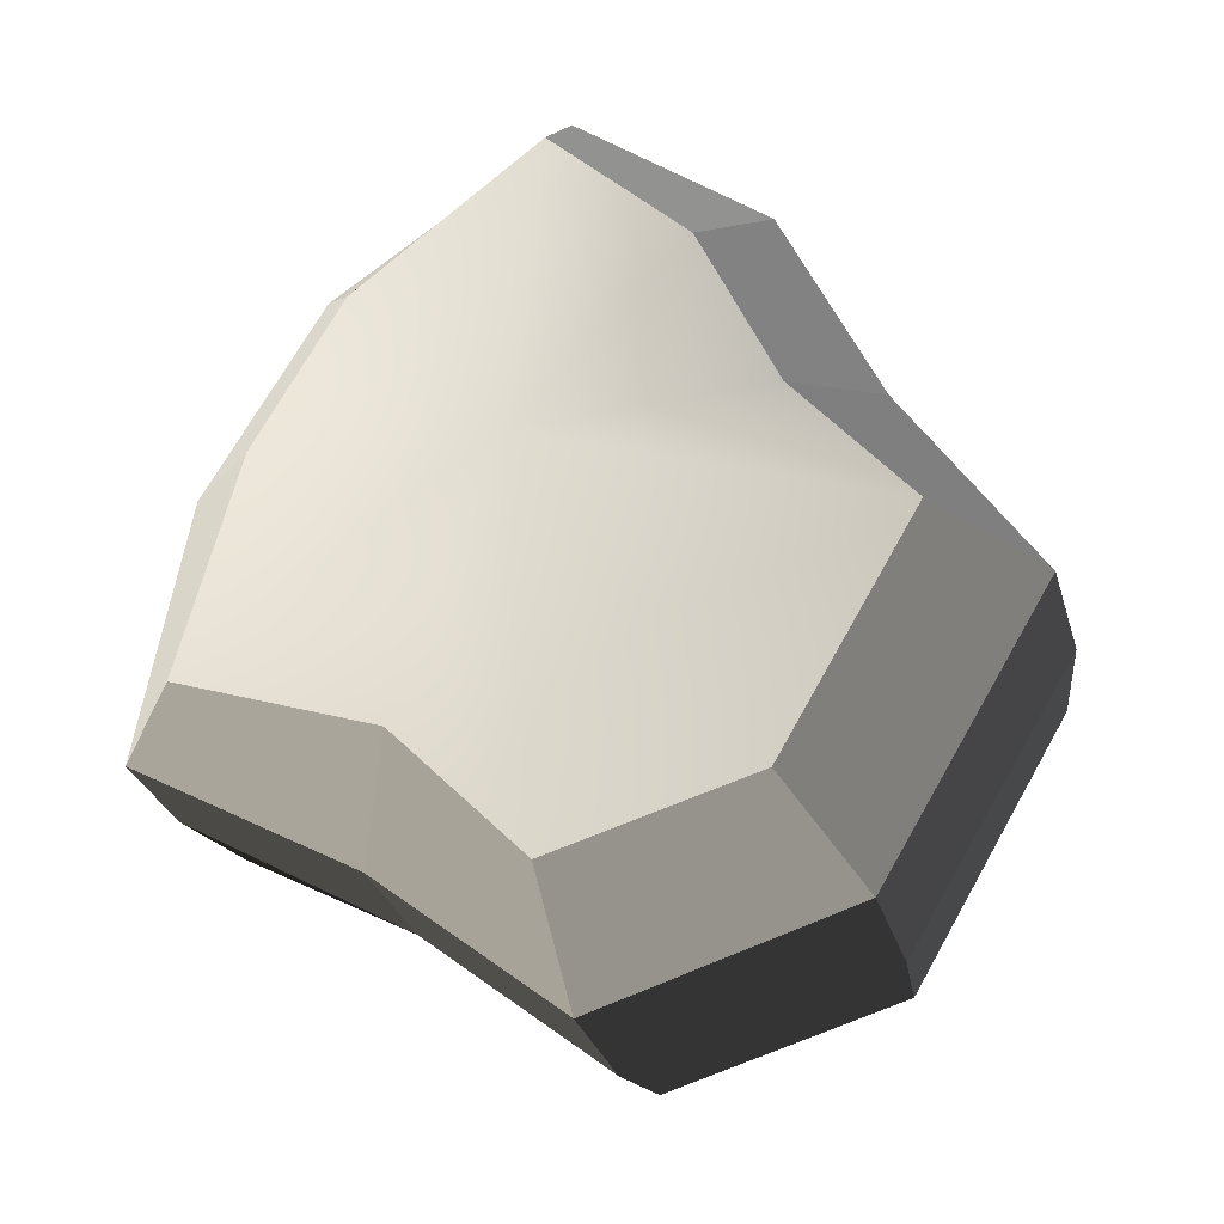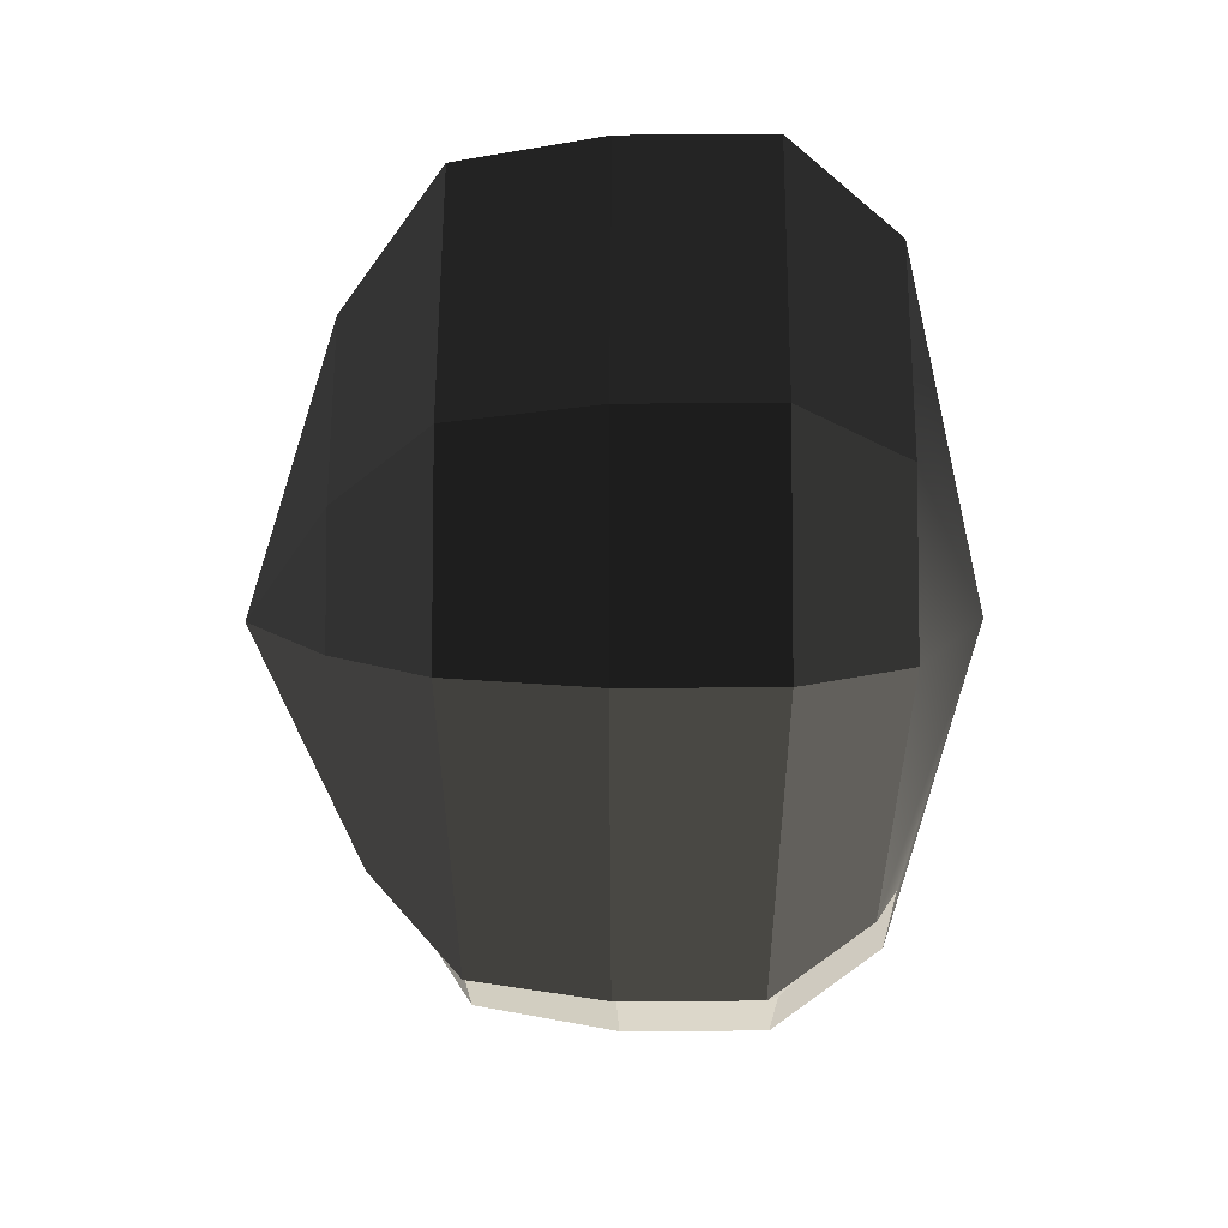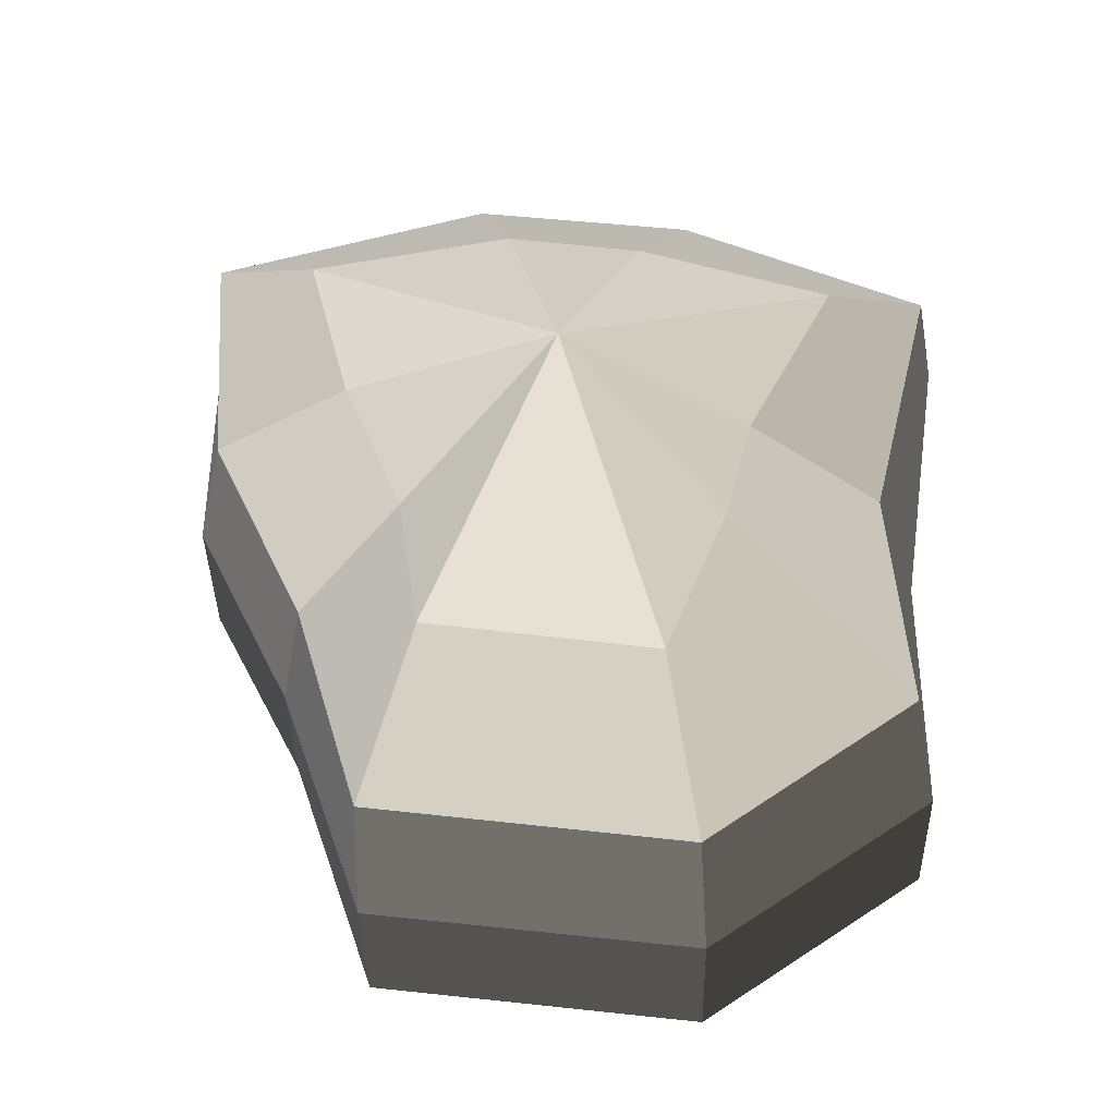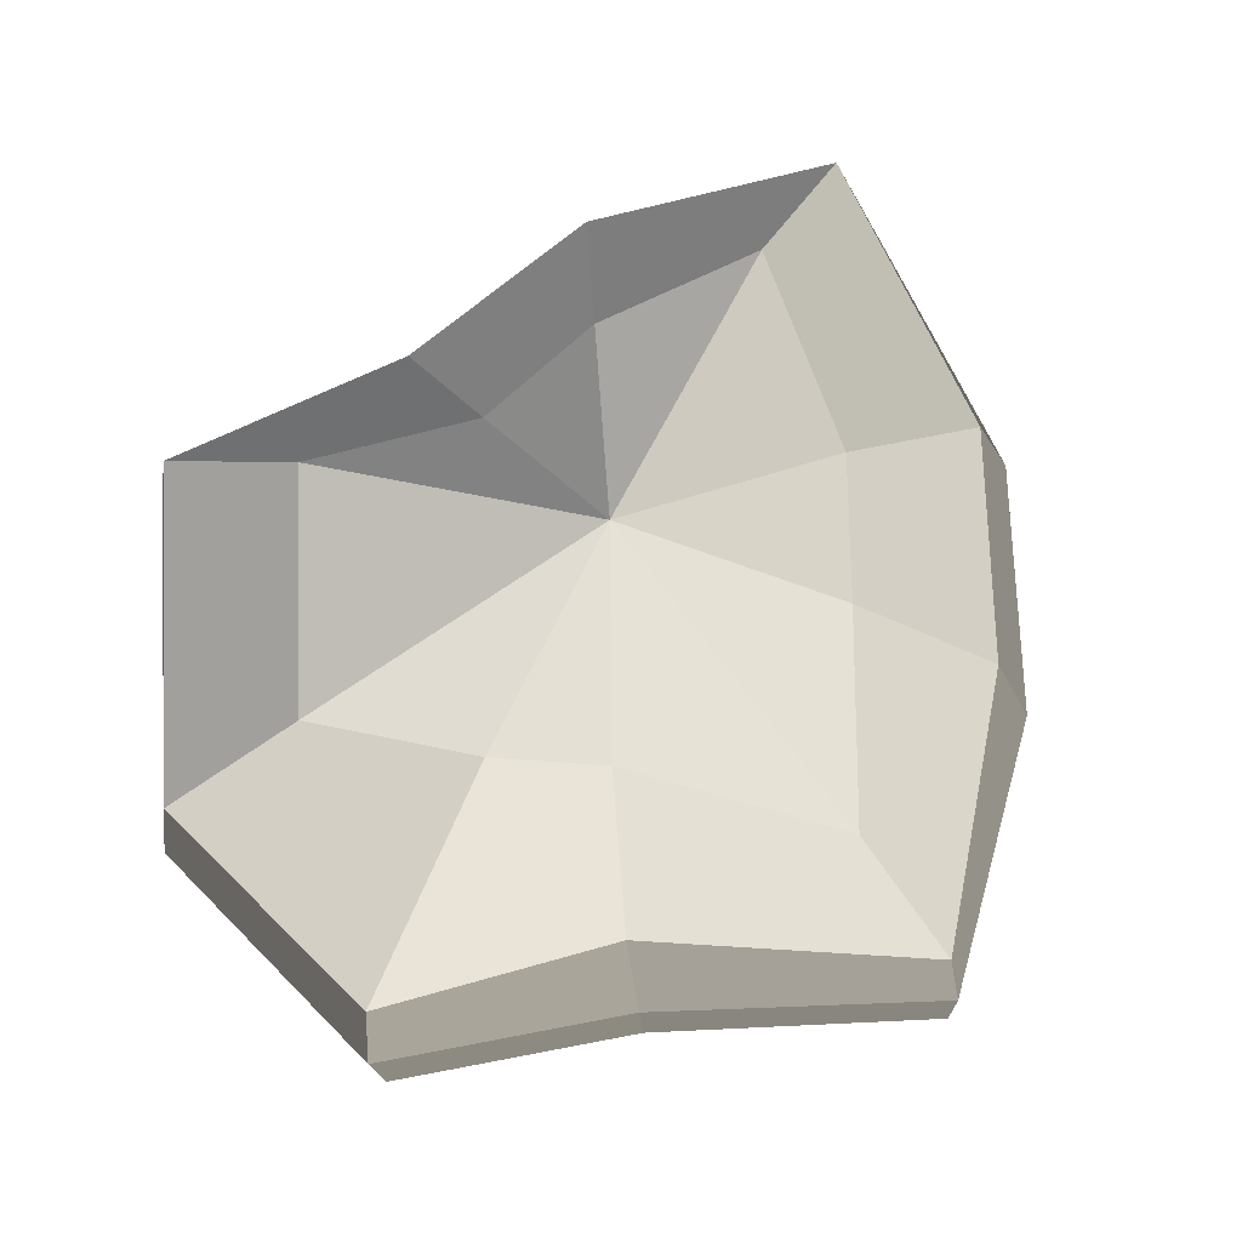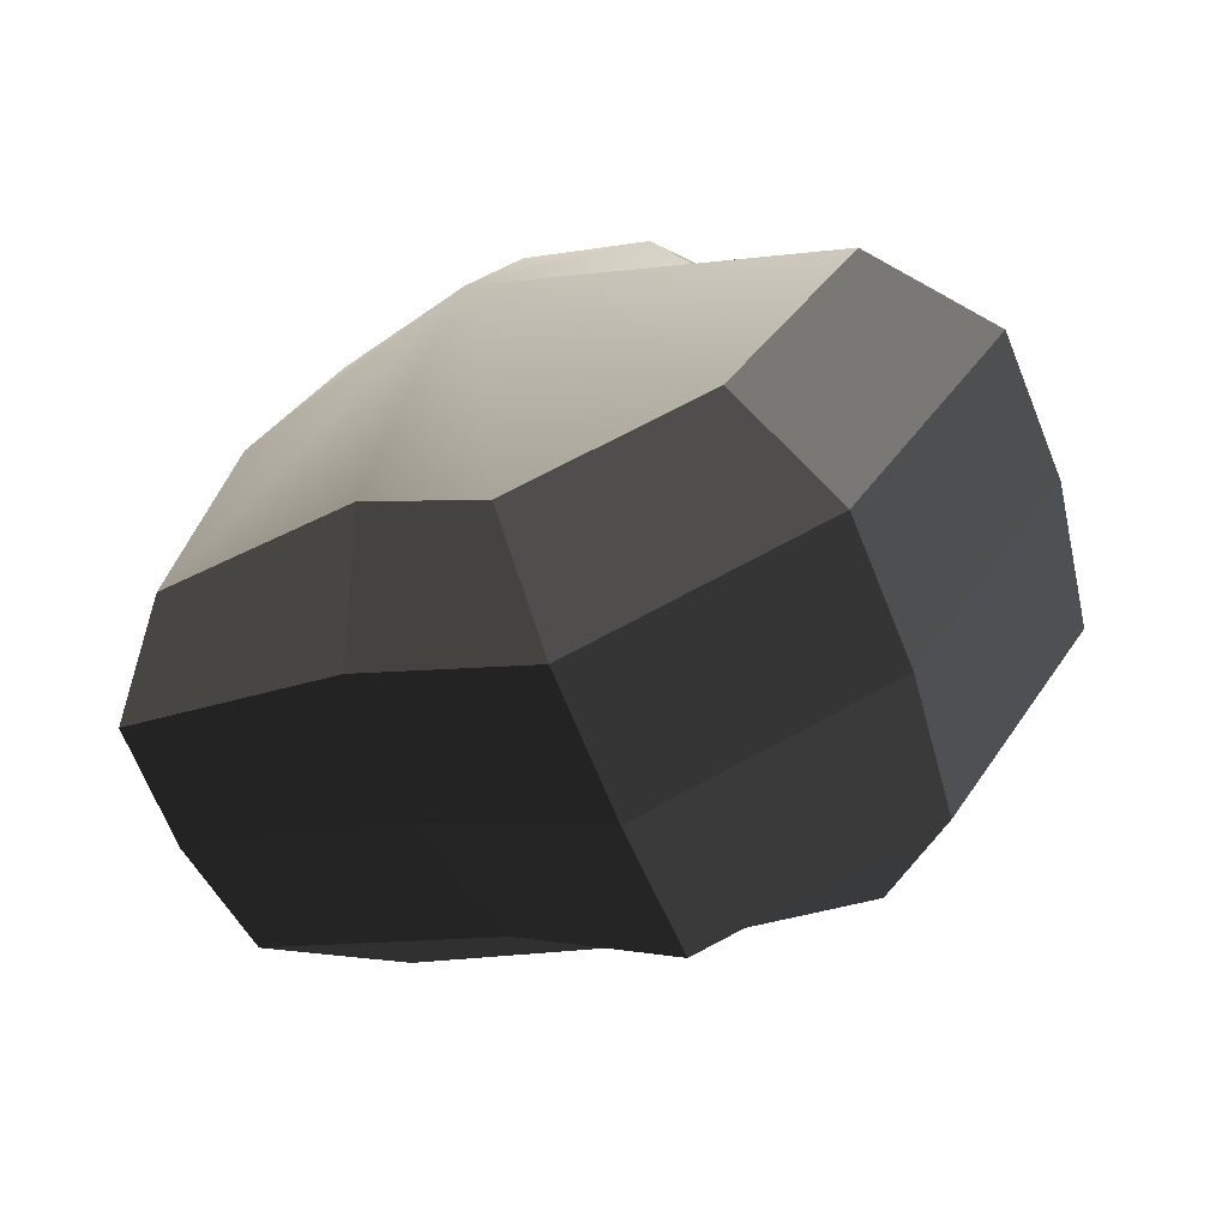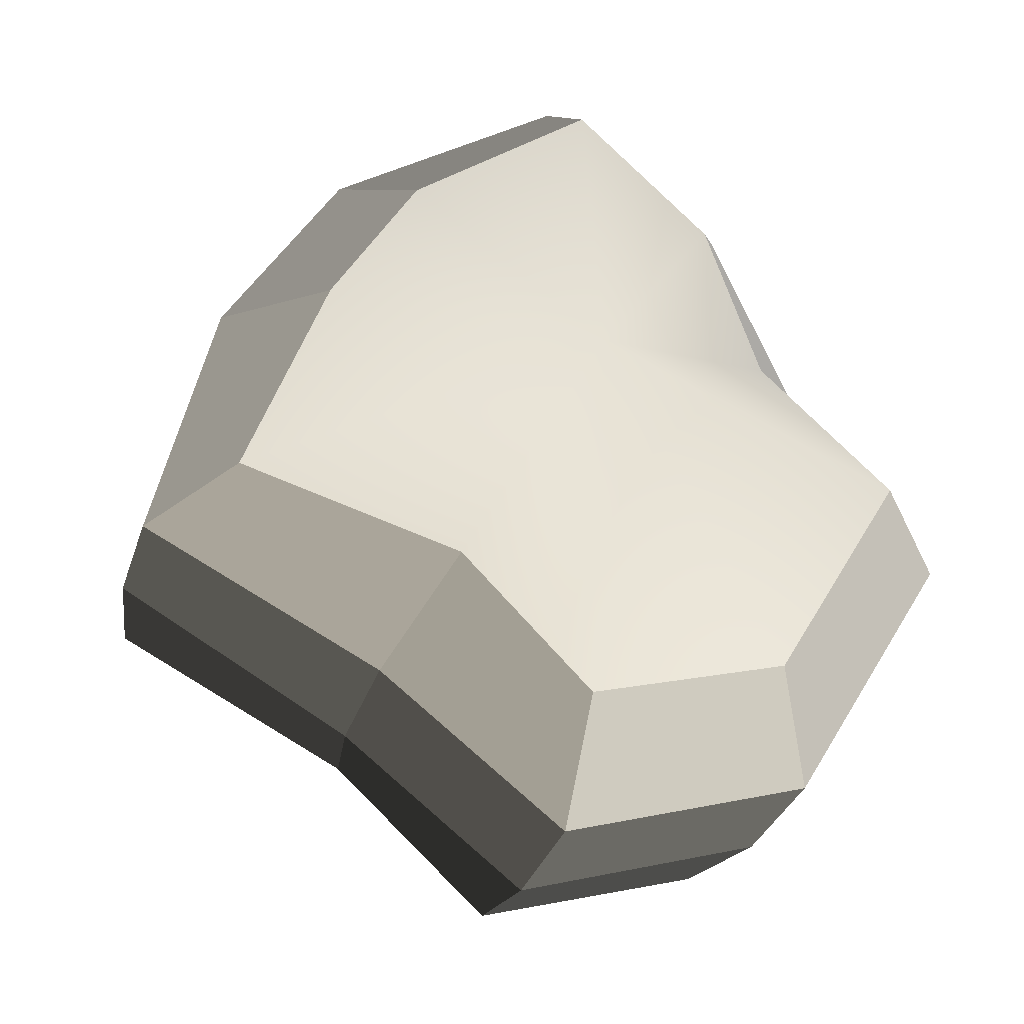
<metadata>
{"format":"obj","ext":"obj","renderer":"f3d","projection":"perspective","resolution":1024,"background":"white","views":[{"elev":-27.6,"azim":12.6,"up":"+Z"},{"elev":23.2,"azim":-92.1,"up":"+Z"},{"elev":52.2,"azim":128.0,"up":"+Y"},{"elev":76.2,"azim":-151.9,"up":"+Y"},{"elev":-67.5,"azim":19.8,"up":"+Z"},{"elev":-31.7,"azim":-18.6,"up":"+Z"}]}
</metadata>
<code>
v 0.1133 -0.1354 -0.1348
v 0.01025 -0.17 0.01219
v 0.1786 -0.1379 -0.02264
v 0.01551 -0.1306 -0.1631
v -0.04892 -0.1268 -0.09646
v -0.1548 -0.1034 -0.05319
v -0.1182 -0.1222 0.04622
v -0.07493 -0.1238 0.1204
v 0.01647 -0.128 0.1903
v 0.08447 -0.132 0.1251
v 0.1199 -0.1167 0.05373
v 0.1786 -0.1379 -0.02264
v 0.2265 -0.08619 -0.03504
v 0.1453 -0.08307 -0.1719
v 0.1133 -0.1354 -0.1348
v 0.1133 -0.1354 -0.1348
v 0.1453 -0.08307 -0.1719
v 0.02016 -0.07695 -0.2108
v 0.01551 -0.1306 -0.1631
v 0.01551 -0.1306 -0.1631
v 0.02016 -0.07695 -0.2108
v -0.07266 -0.07162 -0.1367
v -0.04892 -0.1268 -0.09646
v -0.04892 -0.1268 -0.09646
v -0.07266 -0.07162 -0.1367
v -0.1911 -0.05502 -0.06824
v -0.1548 -0.1034 -0.05319
v -0.1548 -0.1034 -0.05319
v -0.1911 -0.05502 -0.06824
v -0.1622 -0.06554 0.05804
v -0.1182 -0.1222 0.04622
v -0.1182 -0.1222 0.04622
v -0.1622 -0.06554 0.05804
v -0.103 -0.06782 0.1569
v -0.07493 -0.1238 0.1204
v -0.07493 -0.1238 0.1204
v -0.103 -0.06782 0.1569
v 0.01575 -0.0733 0.2375
v 0.01647 -0.128 0.1903
v 0.01647 -0.128 0.1903
v 0.01575 -0.0733 0.2375
v 0.1121 -0.0788 0.1648
v 0.08447 -0.132 0.1251
v 0.08447 -0.132 0.1251
v 0.1121 -0.0788 0.1648
v 0.1596 -0.07197 0.06828
v 0.1199 -0.1167 0.05373
v 0.1199 -0.1167 0.05373
v 0.1596 -0.07197 0.06828
v 0.2265 -0.08619 -0.03504
v 0.1786 -0.1379 -0.02264
v 0.2265 -0.08619 -0.03504
v 0.2292 -0.01277 -0.03543
v 0.148 -0.009646 -0.1723
v 0.1453 -0.08307 -0.1719
v 0.1453 -0.08307 -0.1719
v 0.148 -0.009646 -0.1723
v 0.02282 -0.003525 -0.2112
v 0.02016 -0.07695 -0.2108
v 0.02016 -0.07695 -0.2108
v 0.02282 -0.003525 -0.2112
v -0.07 0.001802 -0.1371
v -0.07266 -0.07162 -0.1367
v -0.07266 -0.07162 -0.1367
v -0.07 0.001802 -0.1371
v -0.1889 0.008019 -0.06858
v -0.1911 -0.05502 -0.06824
v -0.1911 -0.05502 -0.06824
v -0.1889 0.008019 -0.06858
v -0.1596 0.007885 0.05764
v -0.1622 -0.06554 0.05804
v -0.1622 -0.06554 0.05804
v -0.1596 0.007885 0.05764
v -0.1004 0.005605 0.1565
v -0.103 -0.06782 0.1569
v -0.103 -0.06782 0.1569
v -0.1004 0.005605 0.1565
v 0.01841 0.0001283 0.2371
v 0.01575 -0.0733 0.2375
v 0.01575 -0.0733 0.2375
v 0.01841 0.0001283 0.2371
v 0.1148 -0.005372 0.1644
v 0.1121 -0.0788 0.1648
v 0.1121 -0.0788 0.1648
v 0.1148 -0.005372 0.1644
v 0.1619 -0.008931 0.06794
v 0.1596 -0.07197 0.06828
v 0.1596 -0.07197 0.06828
v 0.1619 -0.008931 0.06794
v 0.2292 -0.01277 -0.03543
v 0.2265 -0.08619 -0.03504
v 0.2292 -0.01277 -0.03543
v 0.2193 0.05978 -0.03019
v 0.1422 0.06273 -0.1618
v 0.148 -0.009646 -0.1723
v 0.148 -0.009646 -0.1723
v 0.1422 0.06273 -0.1618
v 0.02554 0.06845 -0.1964
v 0.02282 -0.003525 -0.2112
v 0.02282 -0.003525 -0.2112
v 0.02554 0.06845 -0.1964
v -0.05494 0.07316 -0.1208
v -0.07 0.001802 -0.1371
v -0.07 0.001802 -0.1371
v -0.05494 0.07316 -0.1208
v -0.1764 0.06829 -0.06445
v -0.1889 0.008019 -0.06858
v -0.1889 0.008019 -0.06858
v -0.1764 0.06829 -0.06445
v -0.138 0.07875 0.0537
v -0.1596 0.007885 0.05764
v -0.1596 0.007885 0.05764
v -0.138 0.07875 0.0537
v -0.08496 0.07672 0.1436
v -0.1004 0.005605 0.1565
v -0.1004 0.005605 0.1565
v -0.08496 0.07672 0.1436
v 0.02473 0.07171 0.224
v 0.01841 0.0001283 0.2371
v 0.01841 0.0001283 0.2371
v 0.02473 0.07171 0.224
v 0.1091 0.06681 0.1499
v 0.1148 -0.005372 0.1644
v 0.1148 -0.005372 0.1644
v 0.1091 0.06681 0.1499
v 0.1512 0.05246 0.06304
v 0.1619 -0.008931 0.06794
v 0.1619 -0.008931 0.06794
v 0.1512 0.05246 0.06304
v 0.2193 0.05978 -0.03019
v 0.2292 -0.01277 -0.03543
v 0.2193 0.05978 -0.03019
v 0.1547 0.1136 -0.01475
v 0.1007 0.1156 -0.1096
v 0.1422 0.06273 -0.1618
v 0.1422 0.06273 -0.1618
v 0.1007 0.1156 -0.1096
v 0.02671 0.1196 -0.08814
v 0.02554 0.06845 -0.1964
v 0.02554 0.06845 -0.1964
v 0.02671 0.1196 -0.08814
v -0.02012 0.1221 -0.06772
v -0.05494 0.07316 -0.1208
v -0.05494 0.07316 -0.1208
v -0.02012 0.1221 -0.06772
v -0.1199 0.1093 -0.04364
v -0.1764 0.06829 -0.06445
v -0.1764 0.06829 -0.06445
v -0.1199 0.1093 -0.04364
v -0.07468 0.1257 0.03612
v -0.138 0.07875 0.0537
v -0.138 0.07875 0.0537
v -0.07468 0.1257 0.03612
v -0.04324 0.1245 0.09204
v -0.08496 0.07672 0.1436
v -0.08496 0.07672 0.1436
v -0.04324 0.1245 0.09204
v 0.02814 0.1214 0.155
v 0.02473 0.07171 0.224
v 0.02473 0.07171 0.224
v 0.02814 0.1214 0.155
v 0.07474 0.1185 0.09428
v 0.1091 0.06681 0.1499
v 0.1091 0.06681 0.1499
v 0.07474 0.1185 0.09428
v 0.09976 0.09872 0.04183
v 0.1512 0.05246 0.06304
v 0.1512 0.05246 0.06304
v 0.09976 0.09872 0.04183
v 0.1547 0.1136 -0.01475
v 0.2193 0.05978 -0.03019
v 0.1547 0.1136 -0.01475
v 0.02251 0.1684 0.01036
v 0.1007 0.1156 -0.1096
v 0.1007 0.1156 -0.1096
v 0.02251 0.1684 0.01036
v 0.02671 0.1196 -0.08814
v 0.02671 0.1196 -0.08814
v 0.02251 0.1684 0.01036
v -0.02012 0.1221 -0.06772
v -0.02012 0.1221 -0.06772
v 0.02251 0.1684 0.01036
v -0.1199 0.1093 -0.04364
v -0.1199 0.1093 -0.04364
v 0.02251 0.1684 0.01036
v -0.07468 0.1257 0.03612
v -0.07468 0.1257 0.03612
v 0.02251 0.1684 0.01036
v -0.04324 0.1245 0.09204
v -0.04324 0.1245 0.09204
v 0.02251 0.1684 0.01036
v 0.02814 0.1214 0.155
v 0.02814 0.1214 0.155
v 0.02251 0.1684 0.01036
v 0.07474 0.1185 0.09428
v 0.07474 0.1185 0.09428
v 0.02251 0.1684 0.01036
v 0.09976 0.09872 0.04183
v 0.09976 0.09872 0.04183
v 0.02251 0.1684 0.01036
v 0.1547 0.1136 -0.01475
g Foliage1_21_3280_132
f 1 3 2
f 4 1 2
f 5 4 2
f 6 5 2
f 7 6 2
f 8 7 2
f 9 8 2
f 10 9 2
f 11 10 2
f 3 11 2
f 12 14 13
f 12 15 14
f 16 18 17
f 16 19 18
f 20 22 21
f 20 23 22
f 24 26 25
f 24 27 26
f 28 30 29
f 28 31 30
f 32 34 33
f 32 35 34
f 36 38 37
f 36 39 38
f 40 42 41
f 40 43 42
f 44 46 45
f 44 47 46
f 48 50 49
f 48 51 50
f 52 54 53
f 52 55 54
f 56 58 57
f 56 59 58
f 60 62 61
f 60 63 62
f 64 66 65
f 64 67 66
f 68 70 69
f 68 71 70
f 72 74 73
f 72 75 74
f 76 78 77
f 76 79 78
f 80 82 81
f 80 83 82
f 84 86 85
f 84 87 86
f 88 90 89
f 88 91 90
f 92 94 93
f 92 95 94
f 96 98 97
f 96 99 98
f 100 102 101
f 100 103 102
f 104 106 105
f 104 107 106
f 108 110 109
f 108 111 110
f 112 114 113
f 112 115 114
f 116 118 117
f 116 119 118
f 120 122 121
f 120 123 122
f 124 126 125
f 124 127 126
f 128 130 129
f 128 131 130
f 132 134 133
f 132 135 134
f 136 138 137
f 136 139 138
f 140 142 141
f 140 143 142
f 144 146 145
f 144 147 146
f 148 150 149
f 148 151 150
f 152 154 153
f 152 155 154
f 156 158 157
f 156 159 158
f 160 162 161
f 160 163 162
f 164 166 165
f 164 167 166
f 168 170 169
f 168 171 170
f 172 174 173
f 175 177 176
f 178 180 179
f 181 183 182
f 184 186 185
f 187 189 188
f 190 192 191
f 193 195 194
f 196 198 197
f 199 201 200

</code>
